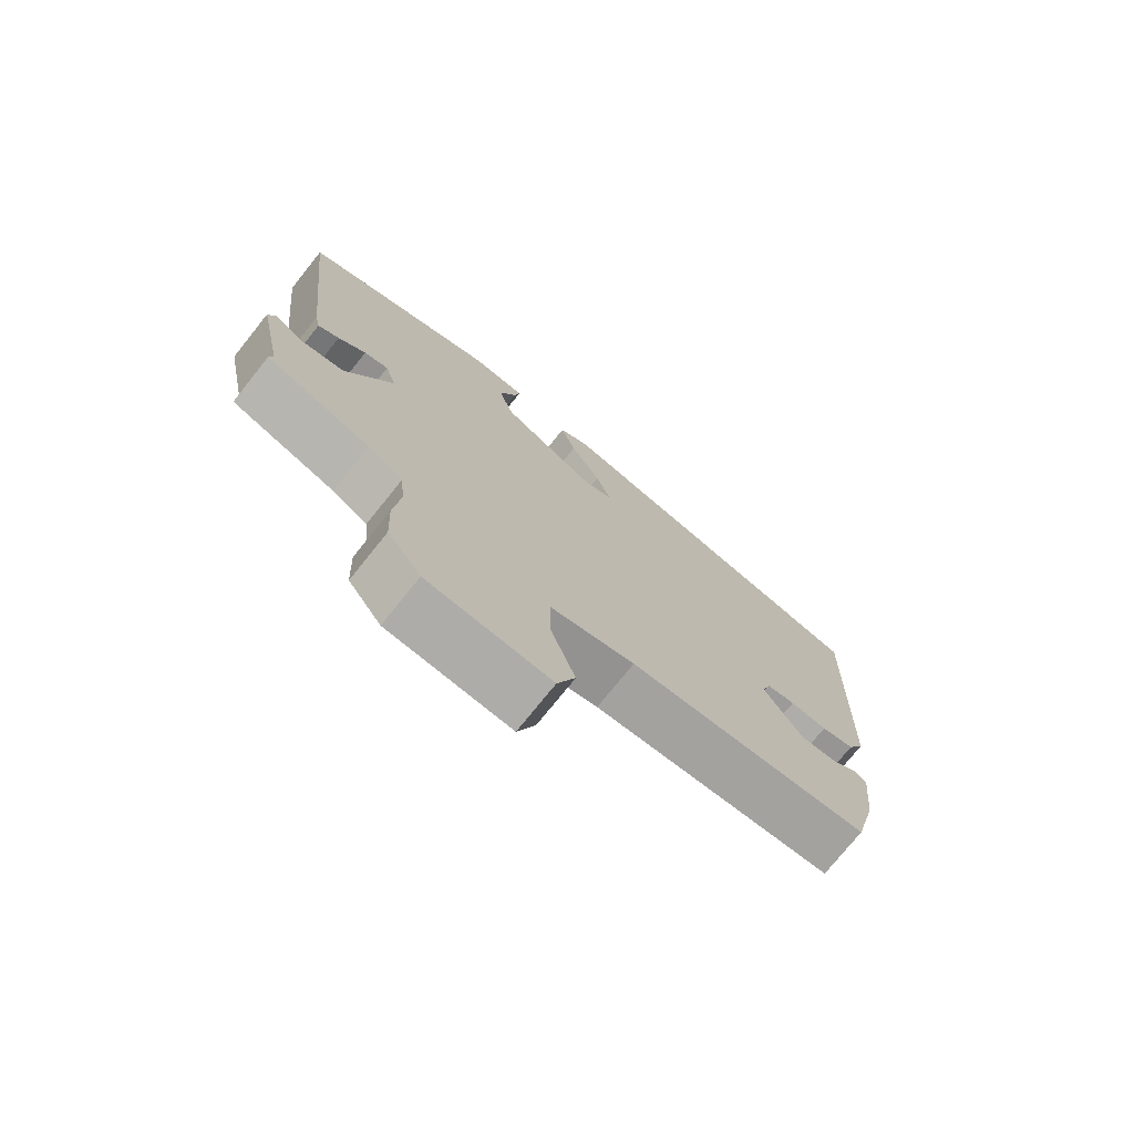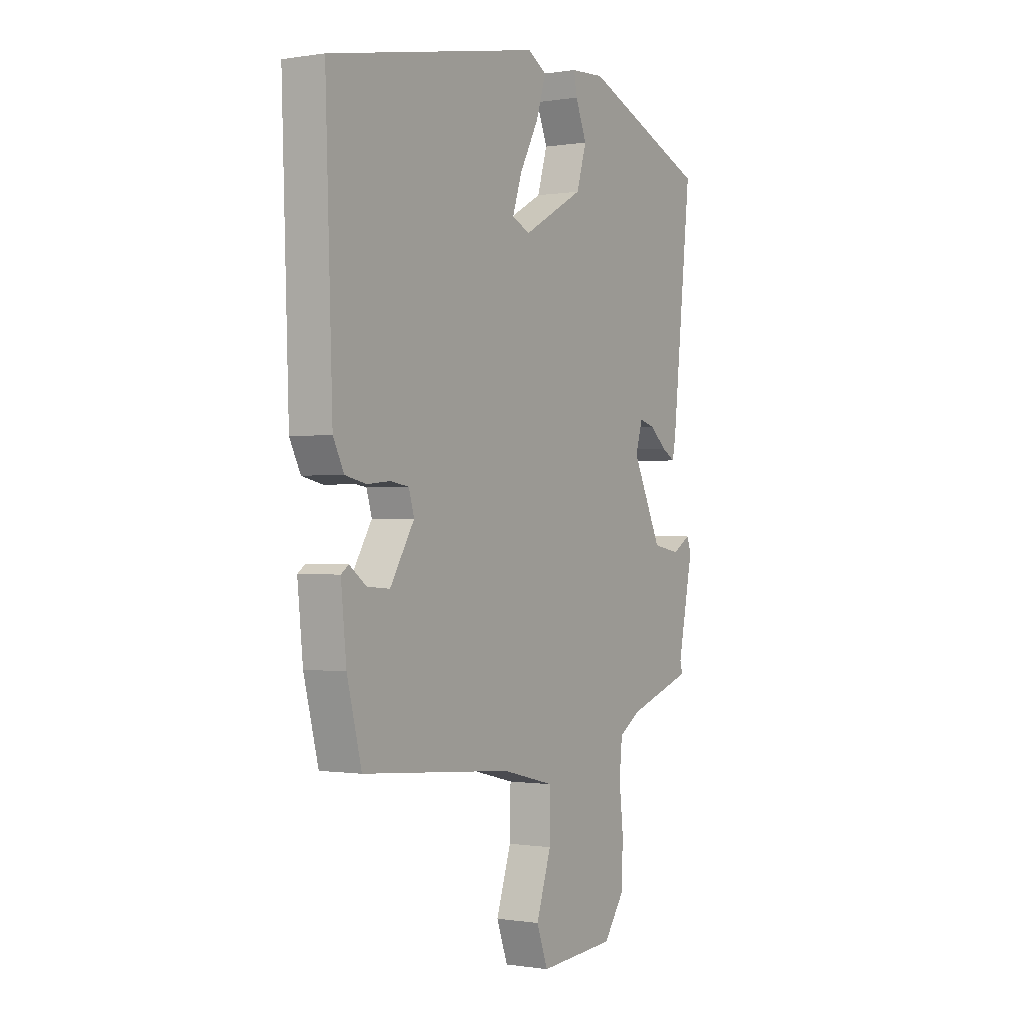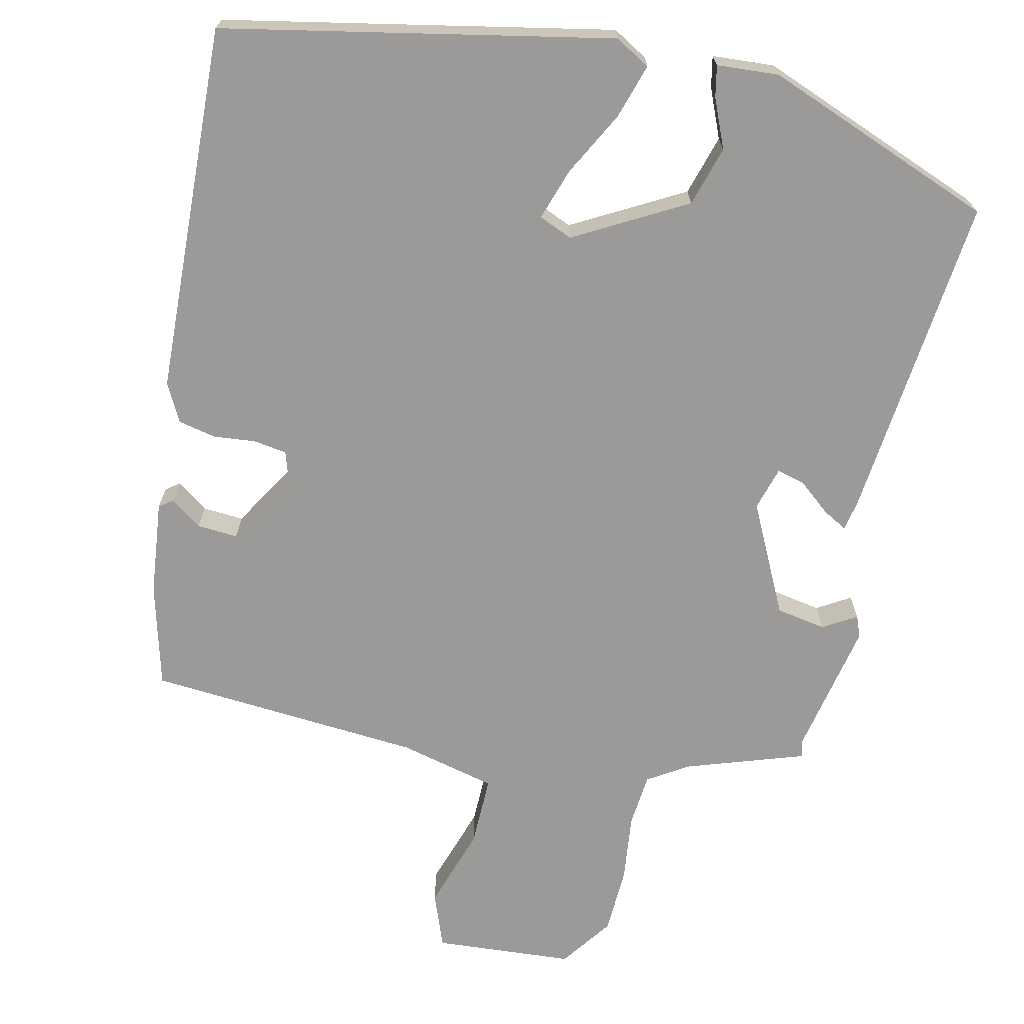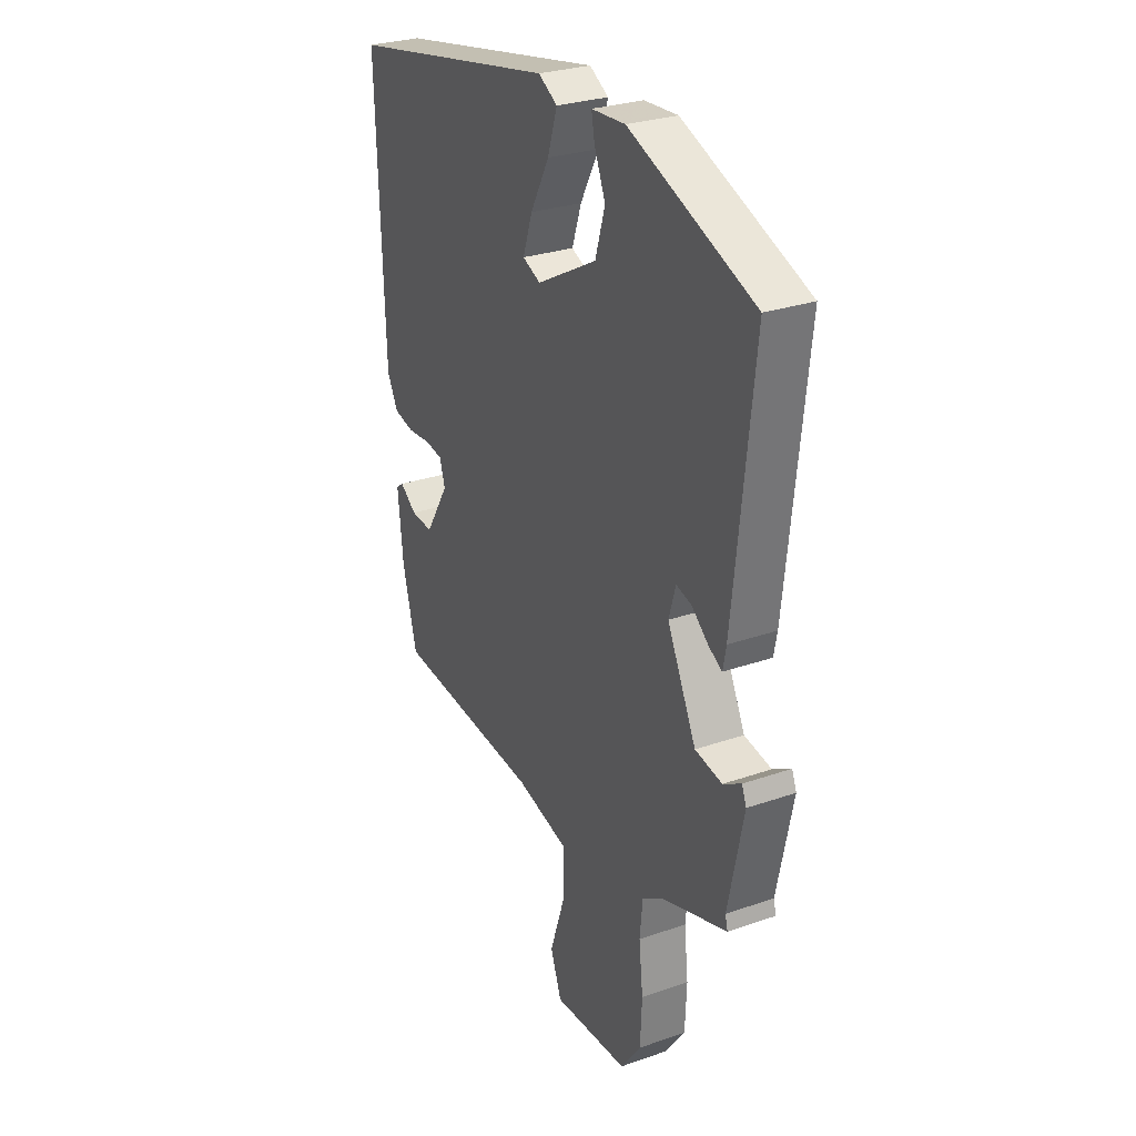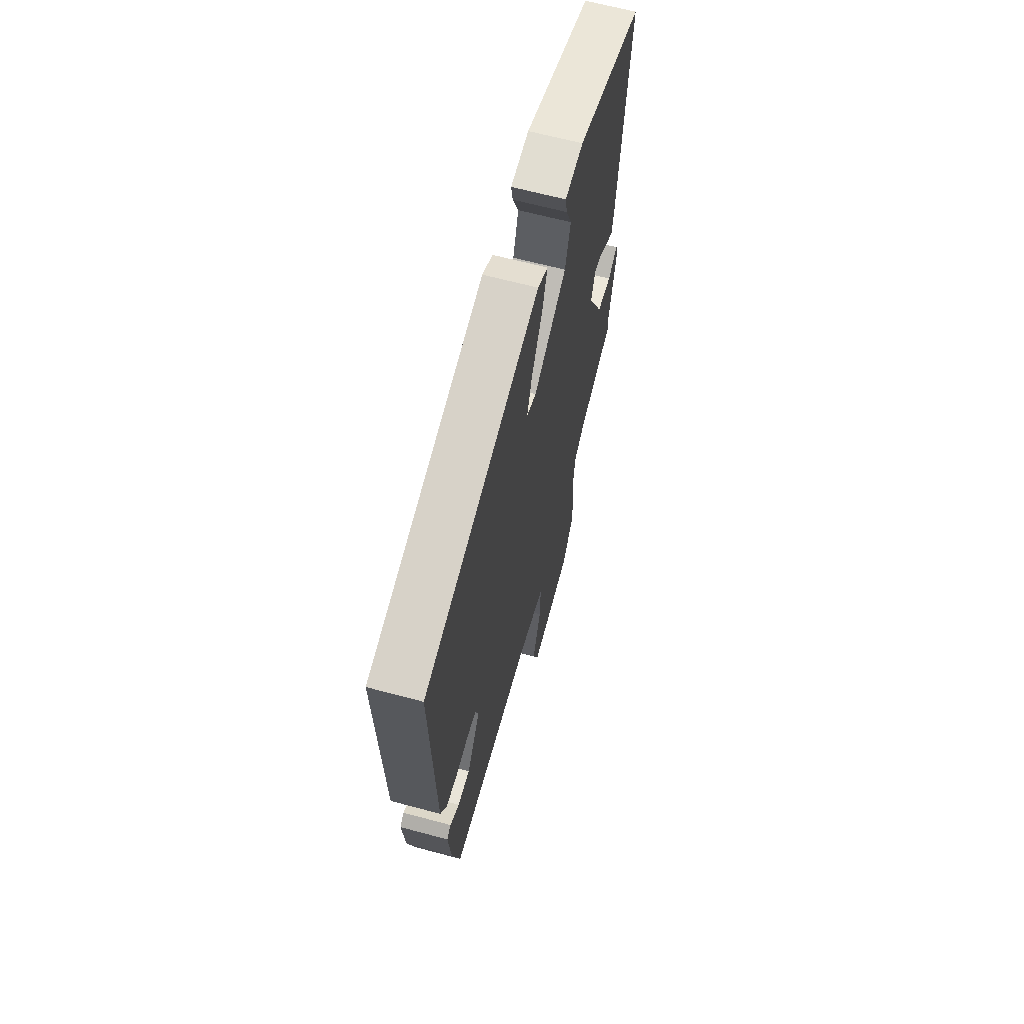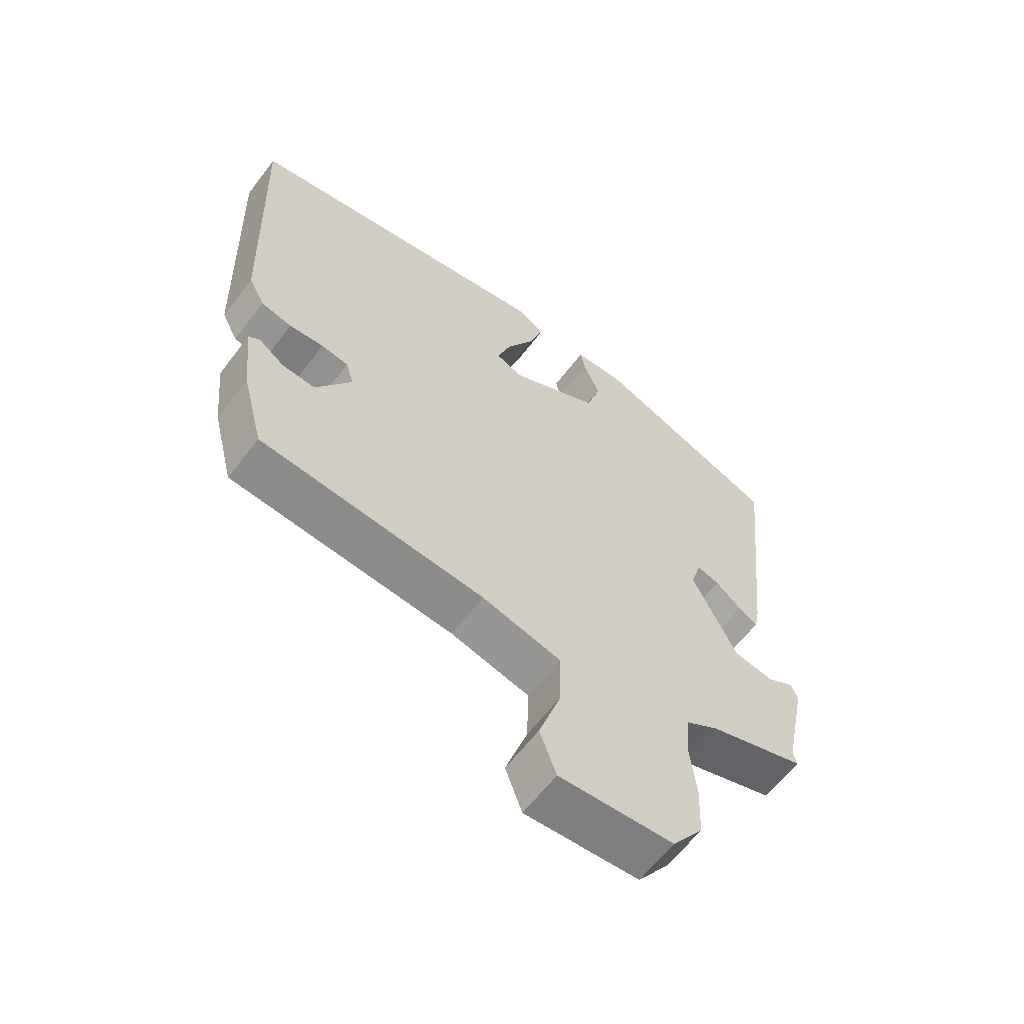
<metadata>
{"format":"obj","ext":"obj","renderer":"f3d","projection":"perspective","resolution":1024,"background":"white","views":[{"elev":-75.0,"azim":141.3,"up":"+Z"},{"elev":-0.4,"azim":-58.8,"up":"+Z"},{"elev":-69.4,"azim":-12.3,"up":"+Y"},{"elev":28.3,"azim":62.3,"up":"+Z"},{"elev":65.2,"azim":-74.9,"up":"+Z"},{"elev":-61.8,"azim":-37.2,"up":"+Z"}]}
</metadata>
<code>
v 0.477 0.07 -0.408
v 0.319 0.07 -0.46
v 0.266 0.07 -0.493
v 0.259 0.07 -0.564
v 0.269 0.07 -0.654
v 0.265 0.07 -0.743
v 0.215 0.07 -0.812
v 0.03 0.07 -0.824
v 0.003 0.07 -0.751
v 0.039 0.07 -0.643
v 0.041 0.07 -0.549
v -0.087 0.07 -0.517
v -0.45 0.07 -0.487
v -0.485 0.07 -0.351
v -0.498 0.07 -0.225
v -0.48 0.07 -0.212
v -0.439 0.07 -0.242
v -0.385 0.07 -0.246
v -0.327 0.07 -0.152
v -0.34 0.07 -0.109
v -0.384 0.07 -0.102
v -0.44 0.07 -0.107
v -0.49 0.07 -0.096
v -0.516 0.07 -0.045
v -0.533 0.07 0.444
v -0.021 0.07 0.542
v 0.025 0.07 0.515
v 0.002 0.07 0.443
v -0.044 0.07 0.358
v -0.067 0.07 0.29
v -0.023 0.07 0.271
v 0.124 0.07 0.351
v 0.148 0.07 0.43
v 0.121 0.07 0.495
v 0.113 0.07 0.536
v 0.195 0.07 0.541
v 0.499 0.07 0.421
v 0.452 0.07 -0.012
v 0.444 0.07 -0.053
v 0.412 0.07 -0.035
v 0.37 0.07 0
v 0.333 0.07 0.01
v 0.316 0.07 -0.047
v 0.387 0.07 -0.193
v 0.453 0.07 -0.205
v 0.497 0.07 -0.179
v 0.508 0.07 -0.207
v 0.471 0.07 -0.385
v 0.477 0 -0.408
v 0.319 0 -0.46
v 0.266 0 -0.493
v 0.259 0 -0.564
v 0.269 0 -0.654
v 0.265 0 -0.743
v 0.215 0 -0.812
v 0.03 0 -0.824
v 0.003 0 -0.751
v 0.039 0 -0.643
v 0.041 0 -0.549
v -0.087 0 -0.517
v -0.45 0 -0.487
v -0.485 0 -0.351
v -0.498 0 -0.225
v -0.48 0 -0.212
v -0.439 0 -0.242
v -0.385 0 -0.246
v -0.327 0 -0.152
v -0.34 0 -0.109
v -0.384 0 -0.102
v -0.44 0 -0.107
v -0.49 0 -0.096
v -0.516 0 -0.045
v -0.533 0 0.444
v -0.021 0 0.542
v 0.025 0 0.515
v 0.002 0 0.443
v -0.044 0 0.358
v -0.067 0 0.29
v -0.023 0 0.271
v 0.124 0 0.351
v 0.148 0 0.43
v 0.121 0 0.495
v 0.113 0 0.536
v 0.195 0 0.541
v 0.499 0 0.421
v 0.452 0 -0.012
v 0.444 0 -0.053
v 0.412 0 -0.035
v 0.37 0 0
v 0.333 0 0.01
v 0.316 0 -0.047
v 0.387 0 -0.193
v 0.453 0 -0.205
v 0.497 0 -0.179
v 0.508 0 -0.207
v 0.471 0 -0.385
f 45 46 47 48
f 44 45 48
f 43 44 48 1
f 38 39 40 41
f 38 41 42
f 37 38 42
f 36 37 42
f 33 34 35 36
f 32 33 36 42
f 31 32 42 43
f 26 27 28 29
f 26 29 30
f 25 26 30
f 21 22 23 24
f 20 21 24 25
f 14 15 16 17
f 12 13 14 17
f 11 12 17 18
f 7 8 9 10
f 7 10 11
f 4 5 6 7
f 3 4 7 11
f 2 3 11 18
f 20 25 30 31
f 19 20 31 43
f 18 19 43
f 1 2 18 43
f 96 95 94 93
f 96 93 92
f 49 96 92 91
f 89 88 87 86
f 90 89 86
f 90 86 85
f 90 85 84
f 84 83 82 81
f 90 84 81 80
f 91 90 80 79
f 77 76 75 74
f 78 77 74
f 78 74 73
f 72 71 70 69
f 73 72 69 68
f 65 64 63 62
f 65 62 61 60
f 66 65 60 59
f 58 57 56 55
f 59 58 55
f 55 54 53 52
f 59 55 52 51
f 66 59 51 50
f 79 78 73 68
f 91 79 68 67
f 91 67 66
f 91 66 50 49
f 1 49 50 2
f 2 50 51 3
f 3 51 52 4
f 4 52 53 5
f 5 53 54 6
f 6 54 55 7
f 7 55 56 8
f 8 56 57 9
f 9 57 58 10
f 10 58 59 11
f 11 59 60 12
f 12 60 61 13
f 13 61 62 14
f 14 62 63 15
f 15 63 64 16
f 16 64 65 17
f 17 65 66 18
f 18 66 67 19
f 19 67 68 20
f 20 68 69 21
f 21 69 70 22
f 22 70 71 23
f 23 71 72 24
f 24 72 73 25
f 25 73 74 26
f 26 74 75 27
f 27 75 76 28
f 28 76 77 29
f 29 77 78 30
f 30 78 79 31
f 31 79 80 32
f 32 80 81 33
f 33 81 82 34
f 34 82 83 35
f 35 83 84 36
f 36 84 85 37
f 37 85 86 38
f 38 86 87 39
f 39 87 88 40
f 40 88 89 41
f 41 89 90 42
f 42 90 91 43
f 43 91 92 44
f 44 92 93 45
f 45 93 94 46
f 46 94 95 47
f 47 95 96 48
f 48 96 49 1

</code>
